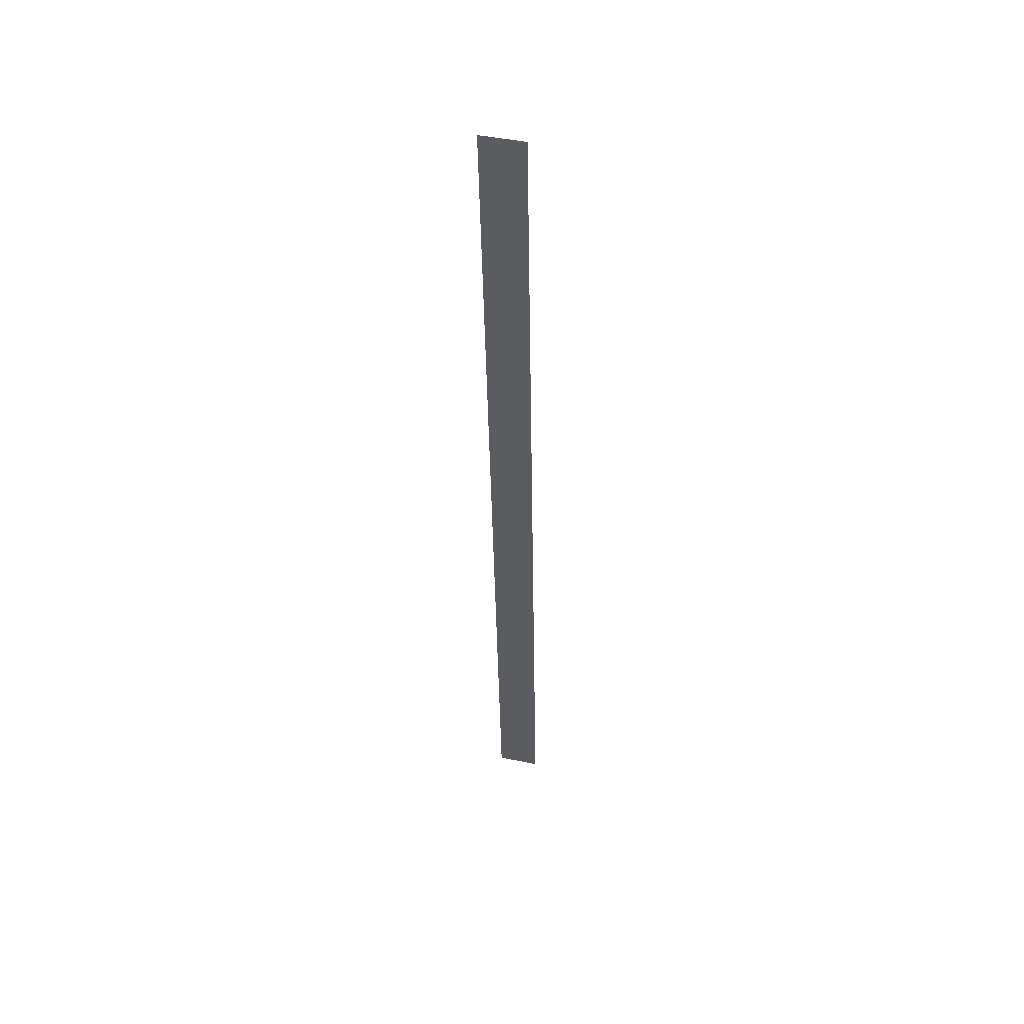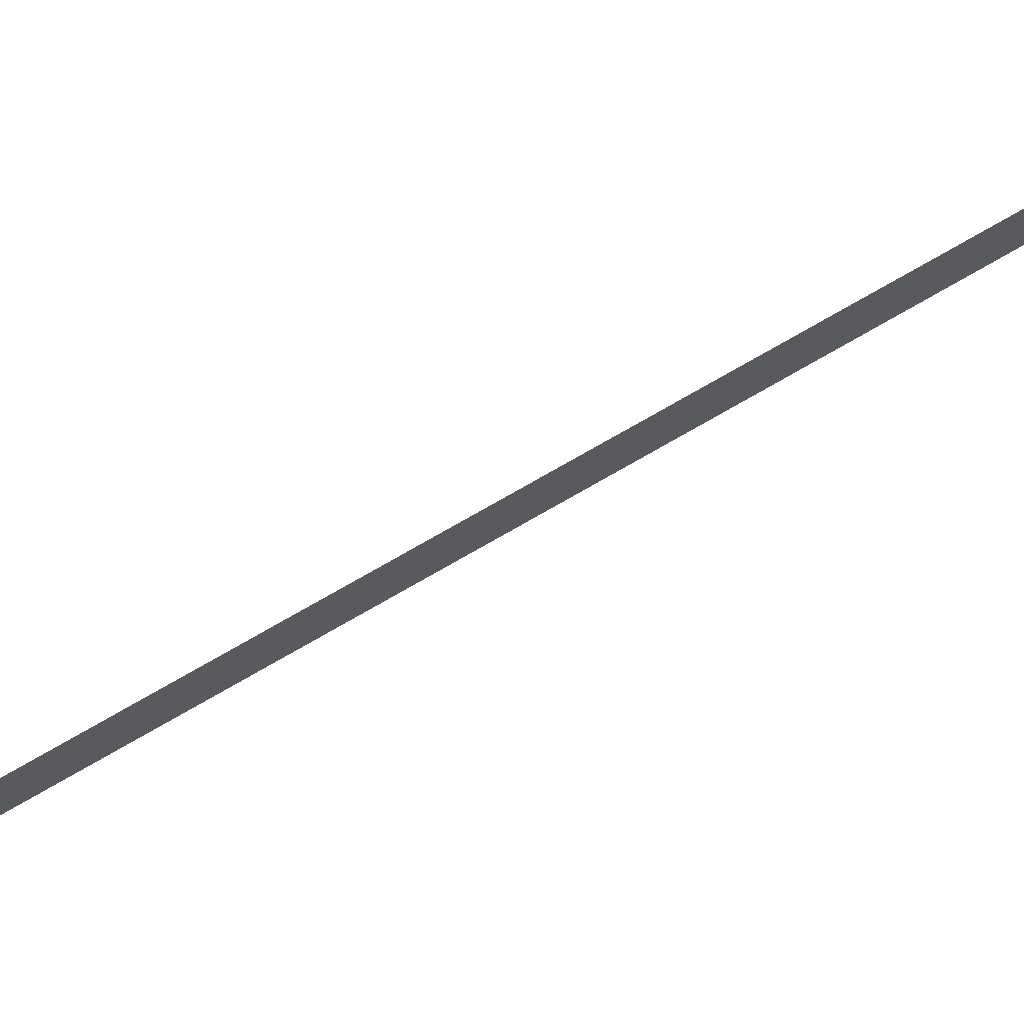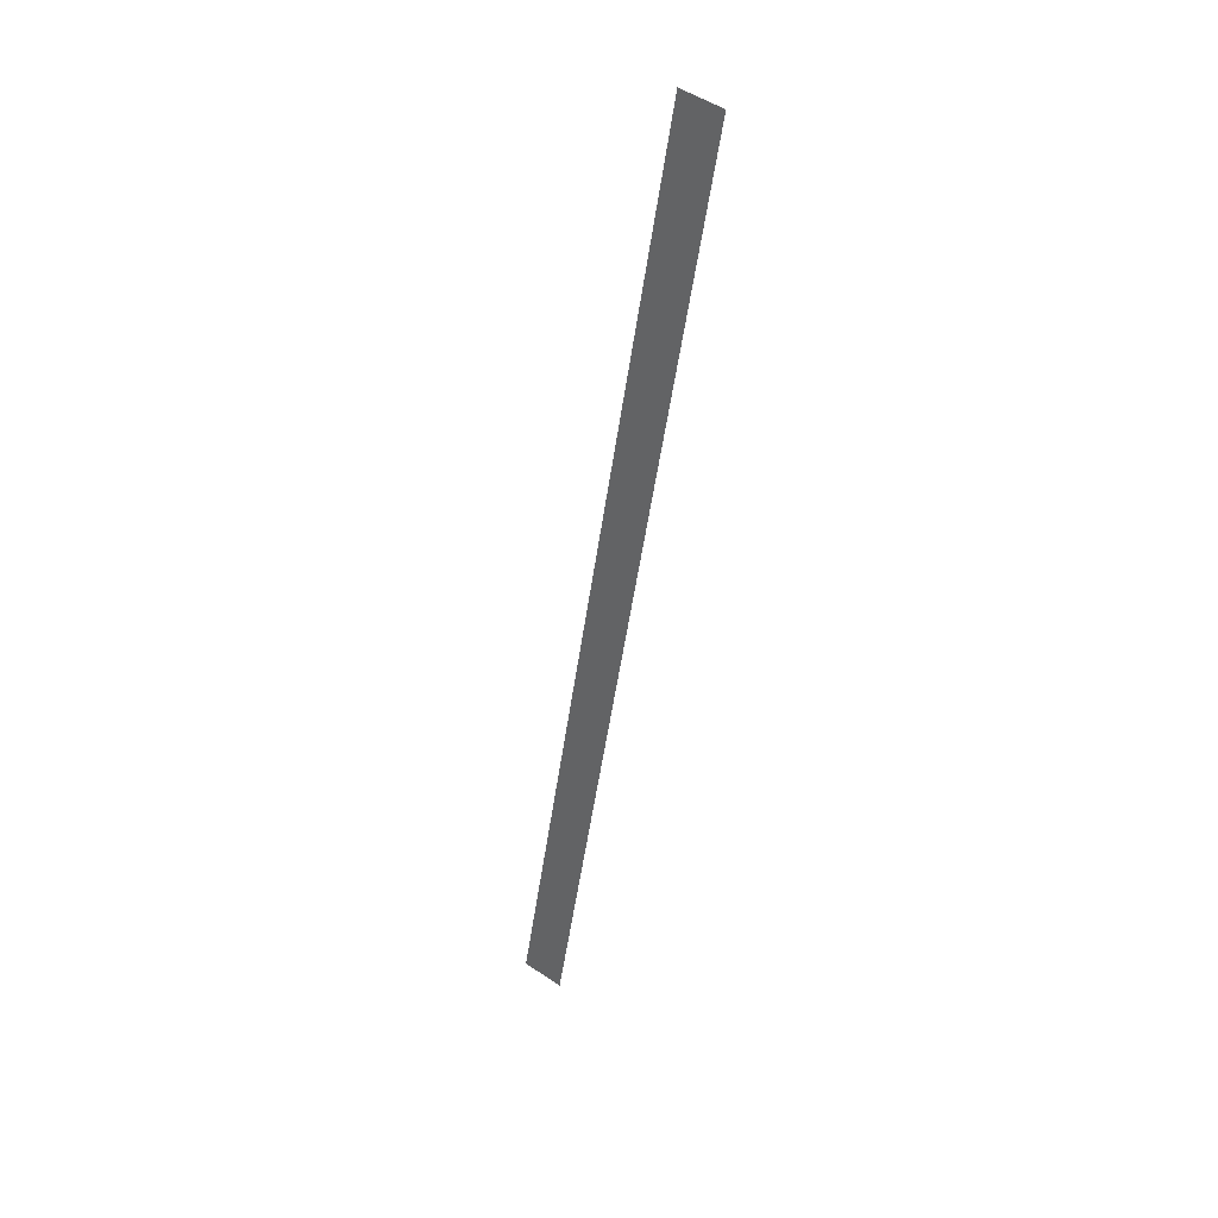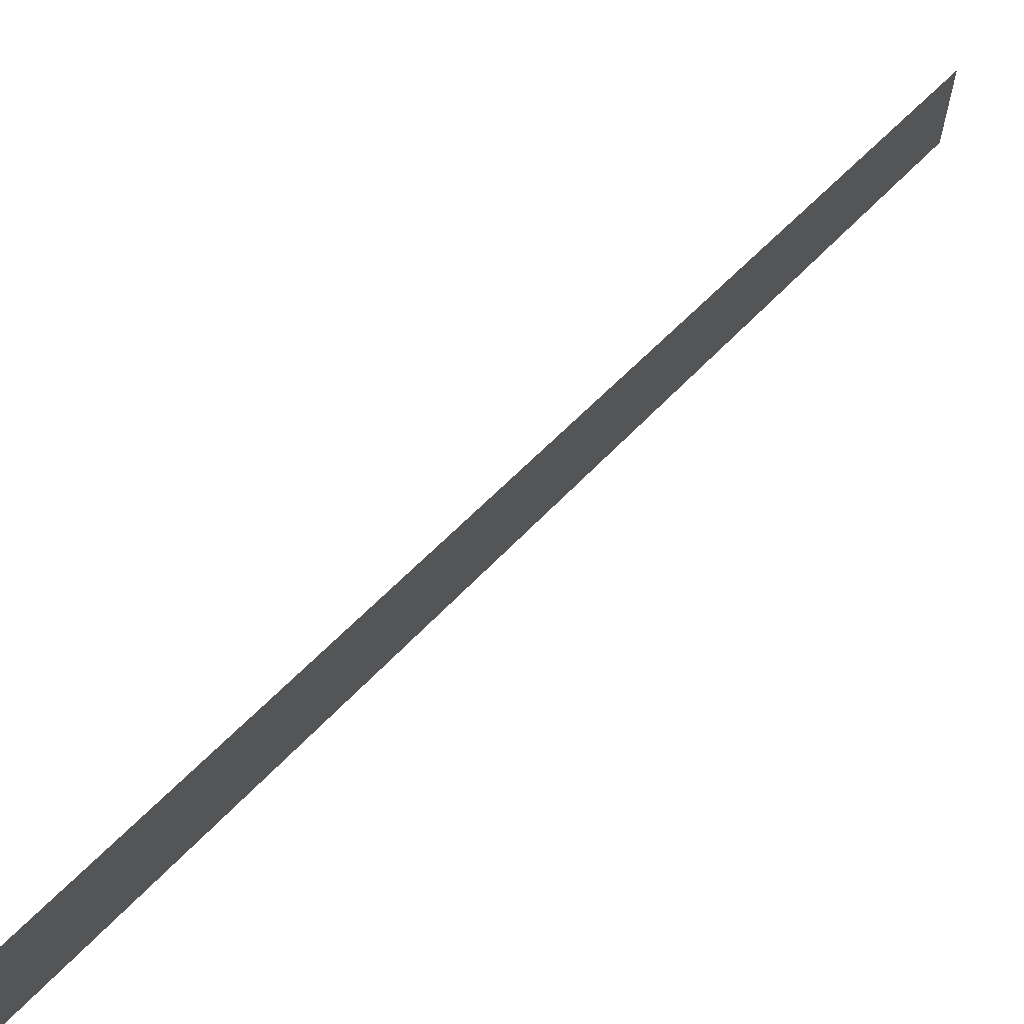
<metadata>
{"format":"obj","ext":"obj","renderer":"f3d","projection":"perspective","resolution":1024,"background":"white","views":[{"elev":33.4,"azim":-86.9,"up":"+Y"},{"elev":79.8,"azim":78.2,"up":"+Z"},{"elev":56.4,"azim":116.7,"up":"+Y"},{"elev":28.8,"azim":-134.9,"up":"+Z"}]}
</metadata>
<code>
v -595 134.4 145.1
v -619.6 213.7 141.6
v -594.4 134.6 141.6
v -620.2 213.5 145.1
f 1 2 3
f 1 4 2

</code>
